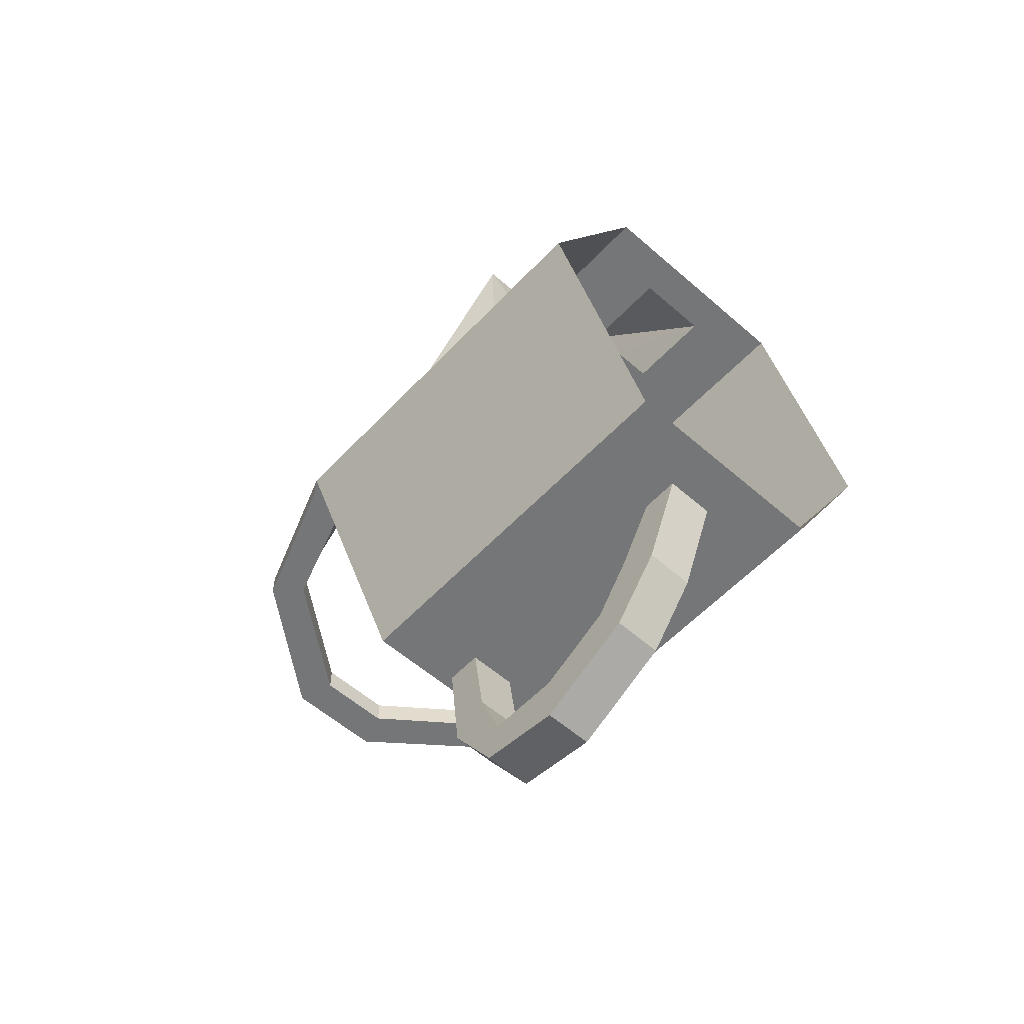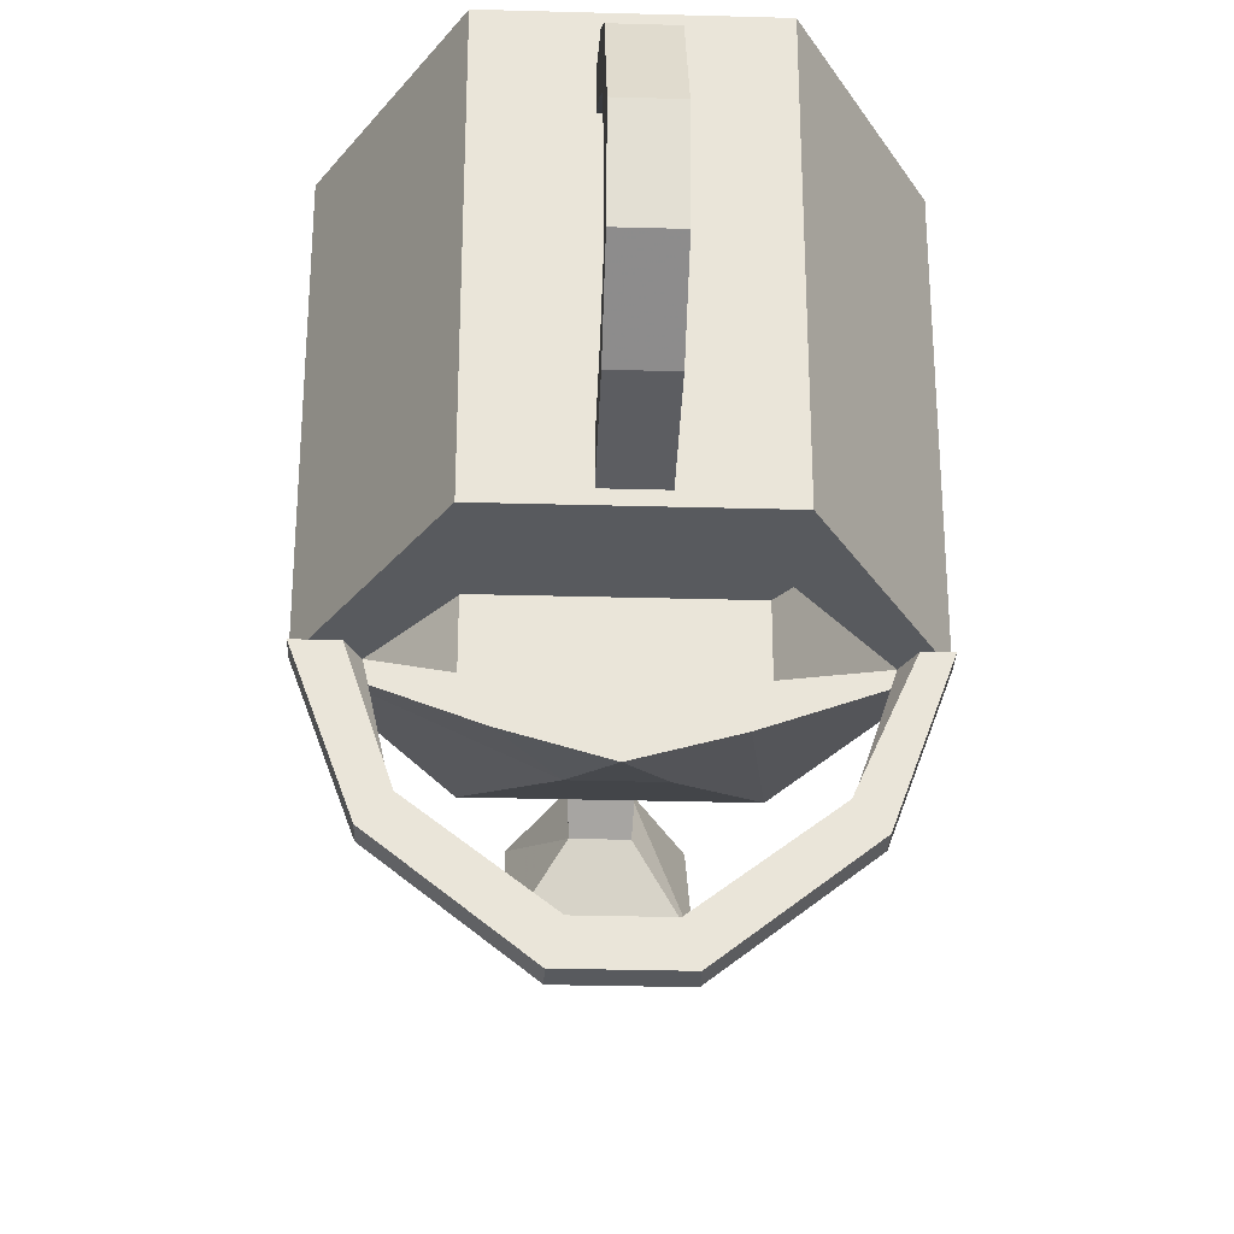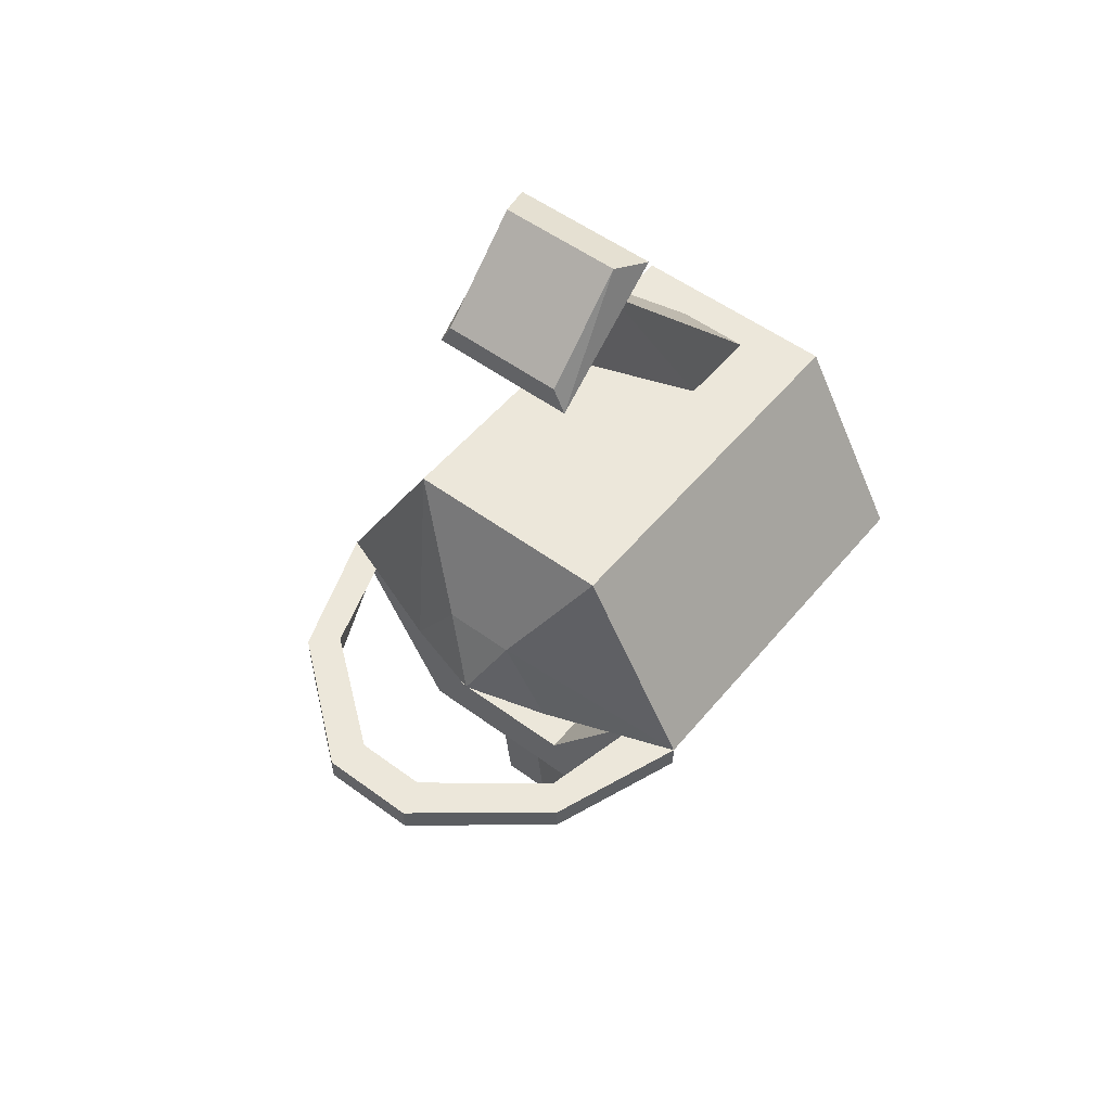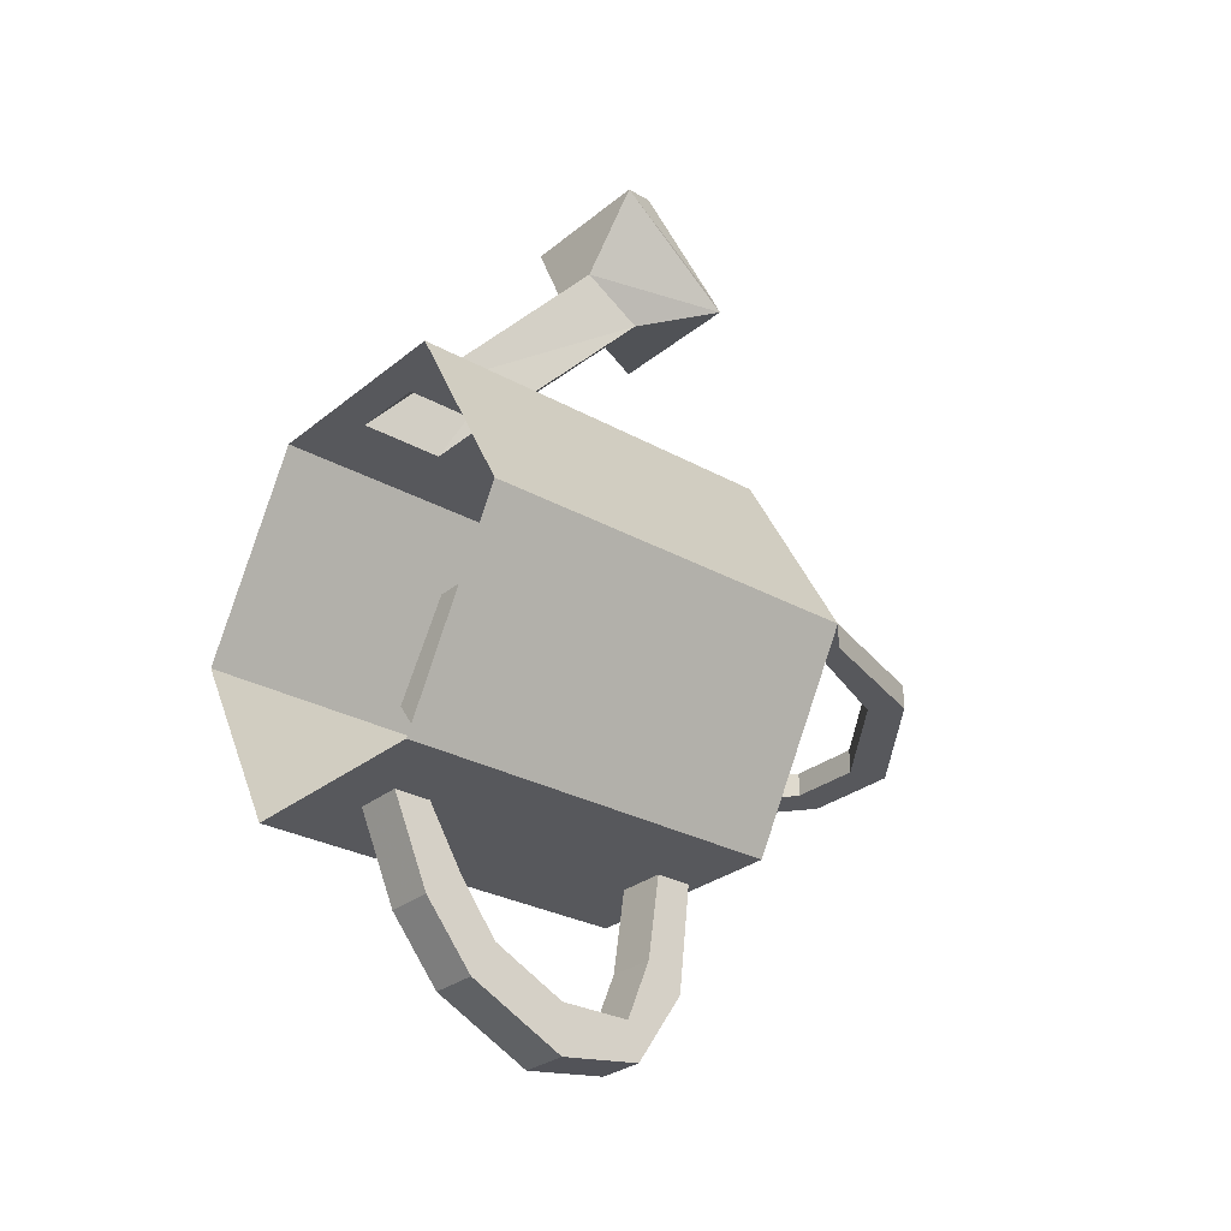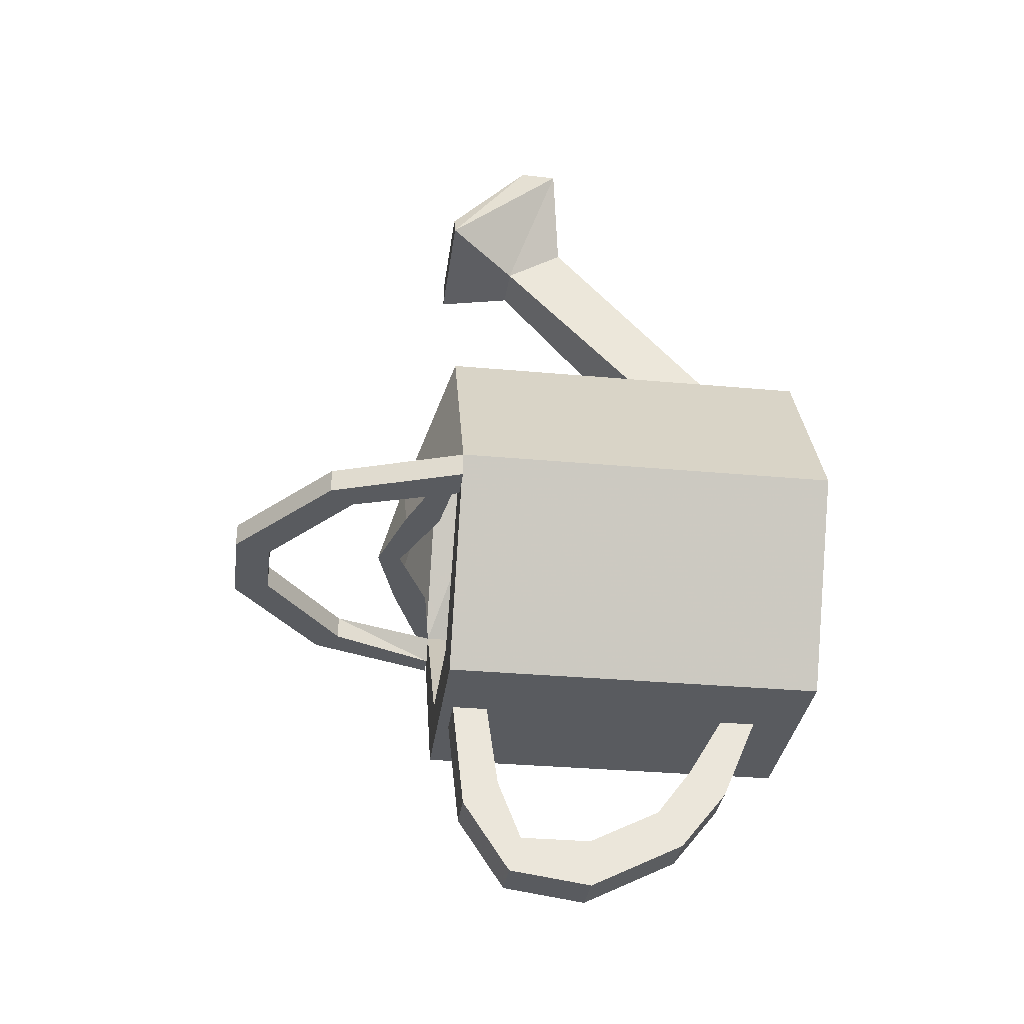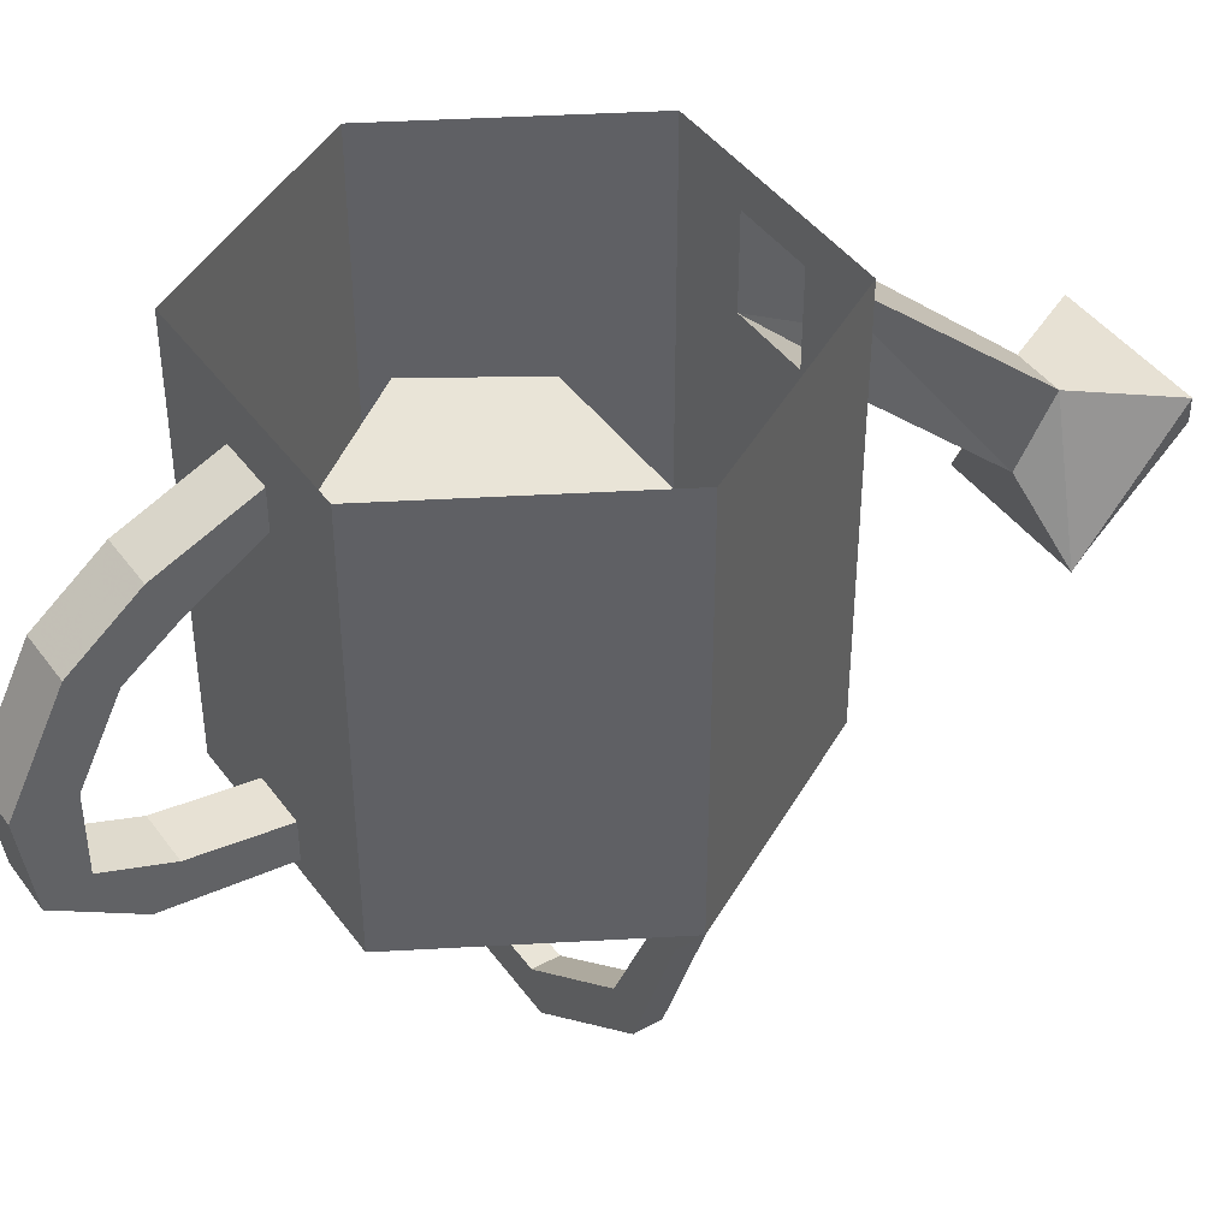
<metadata>
{"format":"obj","ext":"obj","renderer":"f3d","projection":"perspective","resolution":1024,"background":"white","views":[{"elev":-56.7,"azim":137.6,"up":"+Z"},{"elev":-30.5,"azim":177.7,"up":"+Y"},{"elev":52.7,"azim":38.4,"up":"+Z"},{"elev":-28.7,"azim":-129.8,"up":"+Z"},{"elev":-32.3,"azim":82.7,"up":"+Z"},{"elev":43.0,"azim":-123.2,"up":"+Y"}]}
</metadata>
<code>
v 0 -0.1797 -0.007812
v 0.1094 -0.1797 0
v 0.07031 -0.1797 0.0625
v -0.07031 -0.1797 0.0625
v -0.1172 -0.1797 0
v -0.04688 -0.1797 -0.09375
v 0.03906 -0.1797 -0.09375
v 0.03906 -0.25 -0.09375
v 0.1094 -0.1172 0
v 0.03906 -0.1172 -0.09375
v -0.04688 -0.25 -0.09375
v -0.07031 -0.25 -0.125
v 0.07031 -0.25 -0.125
v 0.1094 -0.25 0
v 0.07031 -0.1172 0.0625
v -0.07031 -0.1172 0.0625
v -0.1172 -0.1172 0
v -0.04688 -0.1172 -0.09375
v -0.1172 -0.25 0
v -0.1406 -0.25 0
v -0.07031 0 -0.125
v -0.01562 -0.2188 -0.125
v -0.01562 -0.2422 -0.125
v 0.01562 -0.2422 -0.125
v 0.01562 -0.2188 -0.125
v 0.07031 0 -0.125
v 0.1406 -0.25 0
v 0.05469 -0.2812 0
v 0.05469 -0.2578 0
v 0 -0.2812 0
v 0 -0.2969 0
v -0.05469 -0.2812 0
v -0.05469 -0.2578 0
v -0.1094 -0.3359 0
v -0.09375 -0.3203 0
v -0.125 -0.25 -0.01562
v -0.09375 -0.3203 -0.01562
v -0.1094 -0.3359 -0.01562
v -0.1406 -0.25 -0.01562
v -0.03125 -0.3984 -0.01562
v -0.03125 -0.3984 0
v -0.02344 -0.375 0
v -0.02344 -0.375 -0.01562
v -0.07031 -0.2266 0.0625
v 0.07031 -0.2266 0.0625
v -0.01562 -0.03125 -0.125
v 0.01562 -0.05469 -0.1797
v -0.01562 -0.05469 -0.1797
v -0.01562 -0.05469 -0.125
v 0.01562 -0.03125 -0.125
v 0.01562 -0.07812 -0.1641
v 0.01562 -0.1016 -0.1953
v 0.01562 -0.08594 -0.2188
v -0.01562 -0.08594 -0.2188
v -0.01562 -0.07812 -0.1641
v 0.01562 -0.05469 -0.125
v -0.01562 -0.2344 -0.1953
v 0.01562 -0.2344 -0.1953
v 0.01562 -0.2109 -0.1797
v -0.01562 -0.2109 -0.1797
v -0.01562 -0.2031 -0.2422
v 0.01562 -0.2031 -0.2422
v 0.01562 -0.1953 -0.2188
v -0.01562 -0.1953 -0.2188
v -0.01562 -0.1484 -0.25
v 0.01562 -0.1484 -0.25
v 0.01562 -0.1484 -0.2188
v -0.01562 -0.1484 -0.2188
v -0.01562 -0.1016 -0.1953
v 0.1094 -0.3359 0
v 0.1094 -0.3359 -0.01562
v 0.1406 -0.25 -0.01562
v 0.1172 -0.25 -0.01562
v 0.09375 -0.3203 -0.01562
v 0.09375 -0.3203 0
v 0.02344 -0.375 0
v 0.03125 -0.3984 0
v 0.03125 -0.3984 -0.01562
v 0.02344 -0.375 -0.01562
v -0.07031 -0.25 0.125
v -0.02344 -0.2812 0.04688
v 0.07031 -0.25 0.125
v 0.02344 -0.07812 0.125
v -0.02344 -0.07812 0.125
v -0.07031 0 0.125
v 0.02344 -0.2812 0.04688
v 0.1406 0 0
v 0.07031 0 0.125
v 0.02344 -0.02344 0.125
v 0.01562 -0.1641 0.2812
v 0.01562 -0.2031 0.2578
v -0.01562 -0.2031 0.2578
v -0.02344 -0.02344 0.125
v 0.03906 -0.1953 0.3438
v -0.03906 -0.1953 0.3438
v -0.03906 -0.25 0.2891
v 0.03906 -0.25 0.2891
v 0.04688 -0.25 0.2734
v 0.04688 -0.1719 0.3359
v -0.04688 -0.1719 0.3359
v -0.04688 -0.25 0.2734
v -0.01562 -0.1641 0.2812
v -0.1406 0 0
f 1 2 3
f 1 3 4
f 1 4 5
f 1 5 6
f 1 6 7
f 1 7 2
f 8 9 10
f 8 10 11
f 8 14 9
f 9 14 15
f 9 15 16
f 9 16 17
f 9 17 18
f 9 18 10
f 10 18 11
f 11 18 19
f 19 18 17
f 19 17 16
f 19 16 44
f 44 16 45
f 45 16 15
f 45 15 14
f 8 11 12
f 8 12 13
f 8 13 14
f 11 19 20
f 11 20 12
f 13 27 14
f 14 27 28
f 14 28 29
f 29 28 30
f 30 28 31
f 30 31 32
f 30 32 33
f 33 32 19
f 19 32 20
f 19 35 36
f 36 35 37
f 35 42 37
f 37 42 43
f 49 55 56
f 25 59 22
f 22 59 60
f 59 63 60
f 60 63 64
f 63 67 68
f 63 68 64
f 55 69 51
f 55 51 56
f 67 52 69
f 67 69 68
f 73 74 75
f 73 75 14
f 74 79 76
f 74 76 75
f 42 76 79
f 42 79 43
f 51 69 52
f 12 20 21
f 12 21 22
f 12 22 23
f 12 23 13
f 13 23 24
f 13 24 25
f 13 25 26
f 13 26 27
f 19 20 34
f 19 34 35
f 36 37 38
f 36 38 39
f 34 41 35
f 35 41 42
f 37 43 40
f 37 40 38
f 46 48 49
f 46 49 21
f 46 21 26
f 46 26 50
f 47 50 51
f 47 51 52
f 47 52 53
f 48 54 55
f 48 55 49
f 49 56 25
f 49 25 22
f 49 22 21
f 24 58 25
f 25 58 59
f 22 60 23
f 23 60 57
f 58 62 59
f 59 62 63
f 60 64 57
f 57 64 61
f 62 66 67
f 62 67 63
f 64 68 65
f 64 65 61
f 54 65 68
f 54 68 69
f 54 69 55
f 56 51 50
f 56 50 26
f 56 26 25
f 66 53 52
f 66 52 67
f 72 71 73
f 73 71 74
f 14 75 27
f 27 75 70
f 70 75 76
f 70 76 77
f 71 78 74
f 74 78 79
f 41 77 76
f 41 76 42
f 43 79 40
f 40 79 78
f 80 32 81
f 80 81 82
f 80 82 83
f 80 83 84
f 80 84 85
f 80 85 20
f 80 20 32
f 82 81 86
f 82 86 27
f 82 27 87
f 82 87 88
f 82 88 83
f 83 88 89
f 83 89 90
f 83 90 91
f 83 91 84
f 84 91 92
f 84 92 93
f 84 93 85
f 85 93 89
f 85 89 88
f 27 86 28
f 28 86 31
f 31 86 81
f 31 81 32
f 94 95 96
f 94 96 97
f 94 97 98
f 94 98 99
f 94 99 95
f 95 99 100
f 95 100 96
f 96 100 101
f 96 101 97
f 97 101 98
f 98 101 92
f 98 92 91
f 98 91 99
f 99 91 90
f 99 90 100
f 100 90 102
f 100 102 101
f 101 102 92
f 92 102 93
f 93 102 89
f 89 102 90
f 85 103 20
f 20 103 21
f 26 87 27
f 39 38 20
f 20 38 34
f 34 38 40
f 34 40 41
f 46 47 48
f 46 50 47
f 47 53 48
f 48 53 54
f 24 57 58
f 23 57 24
f 58 61 62
f 57 61 58
f 62 65 66
f 61 65 62
f 53 65 54
f 53 66 65
f 27 70 71
f 27 71 72
f 70 77 78
f 70 78 71
f 40 78 77
f 40 77 41

</code>
